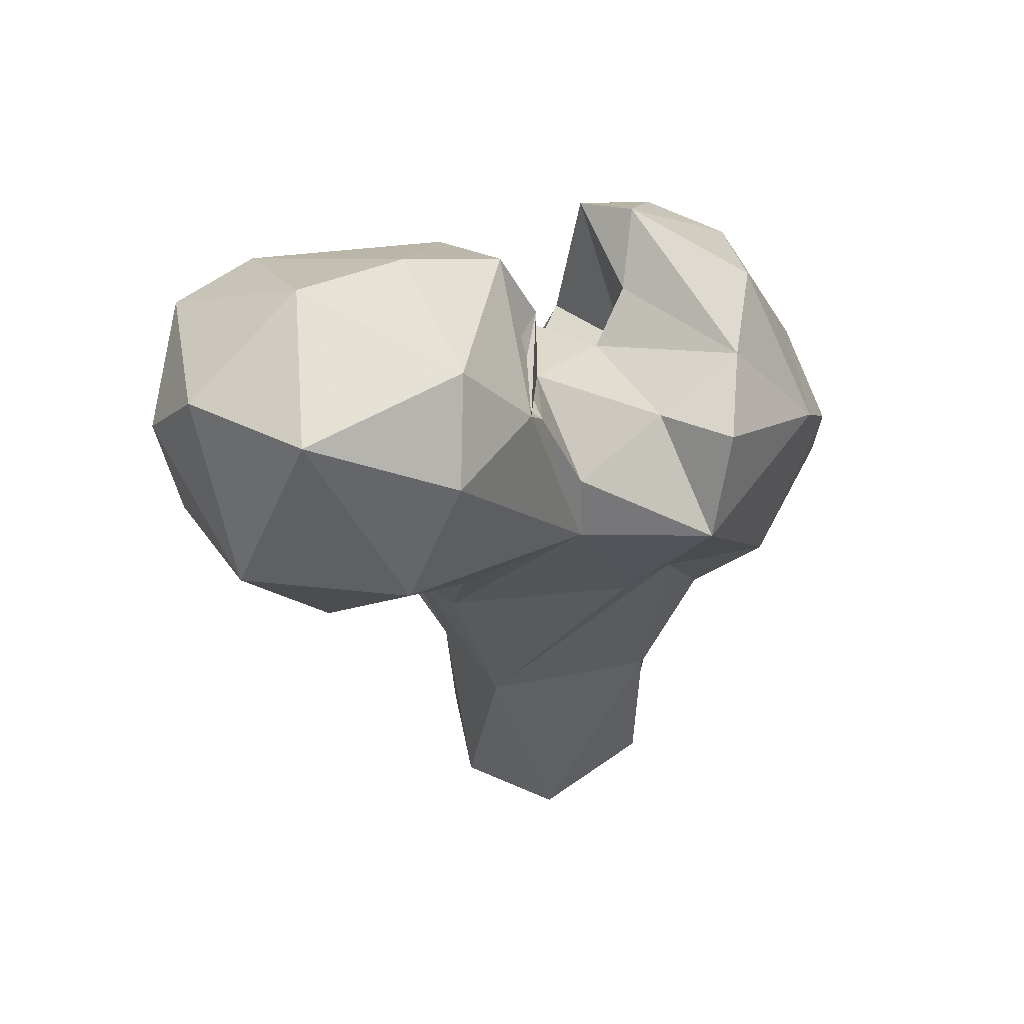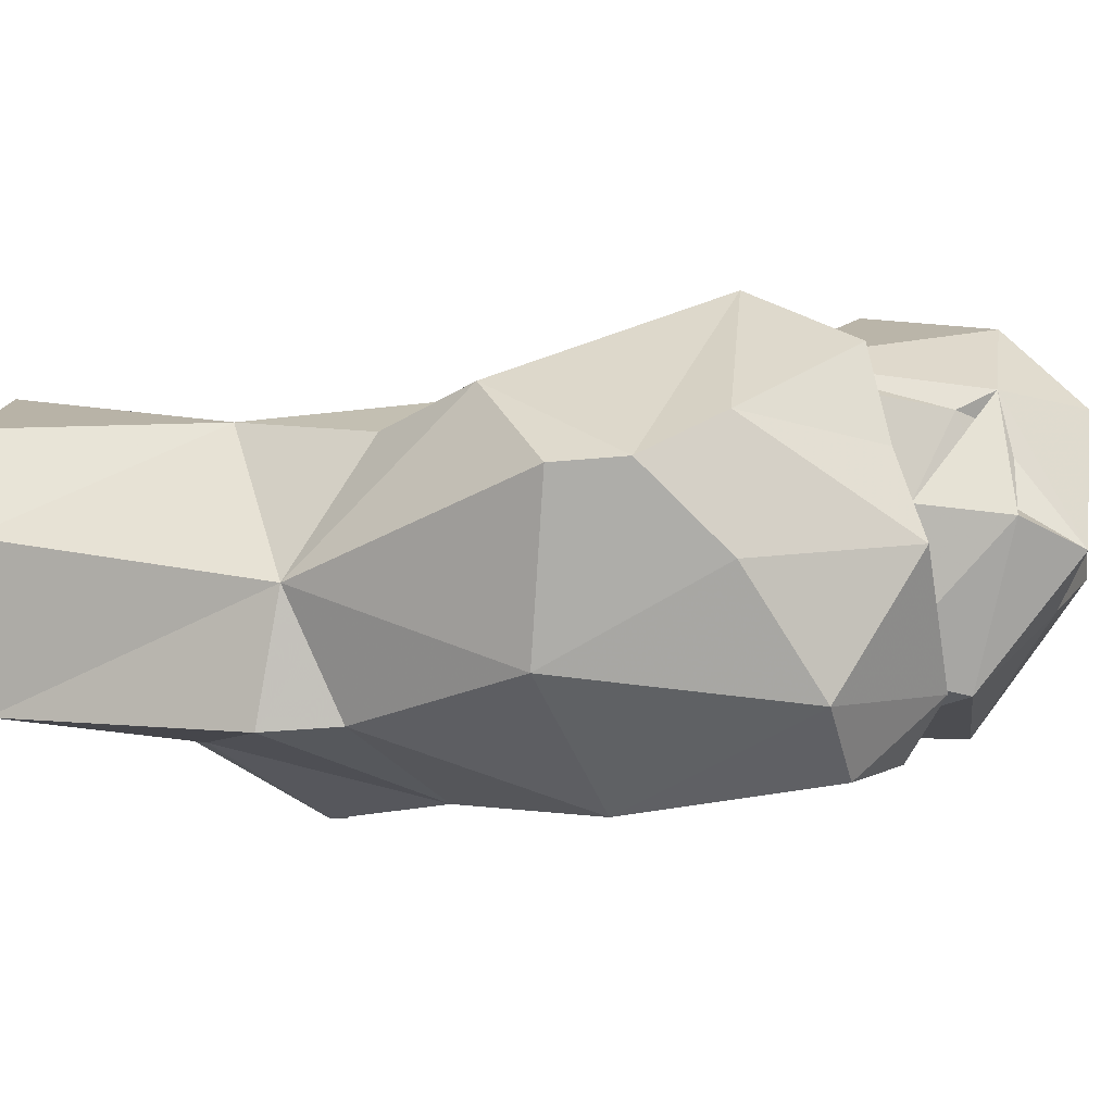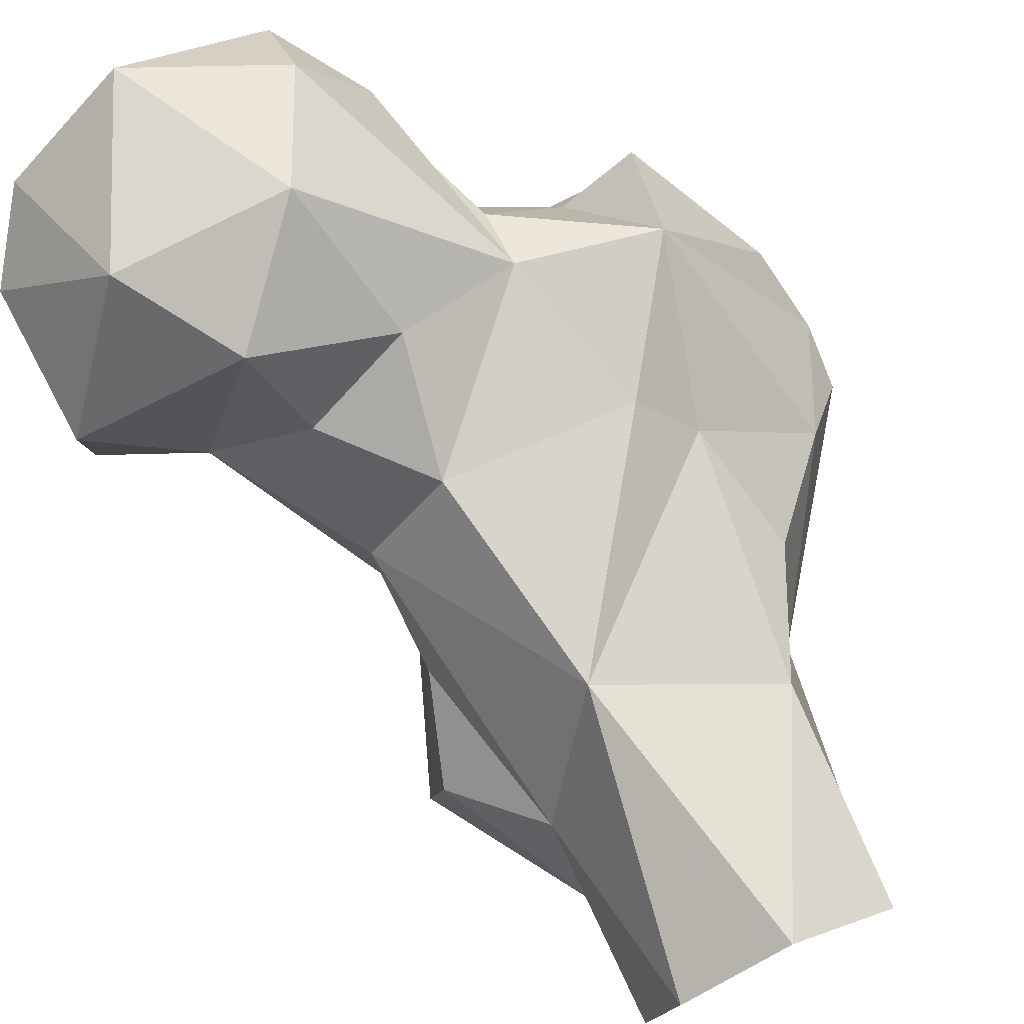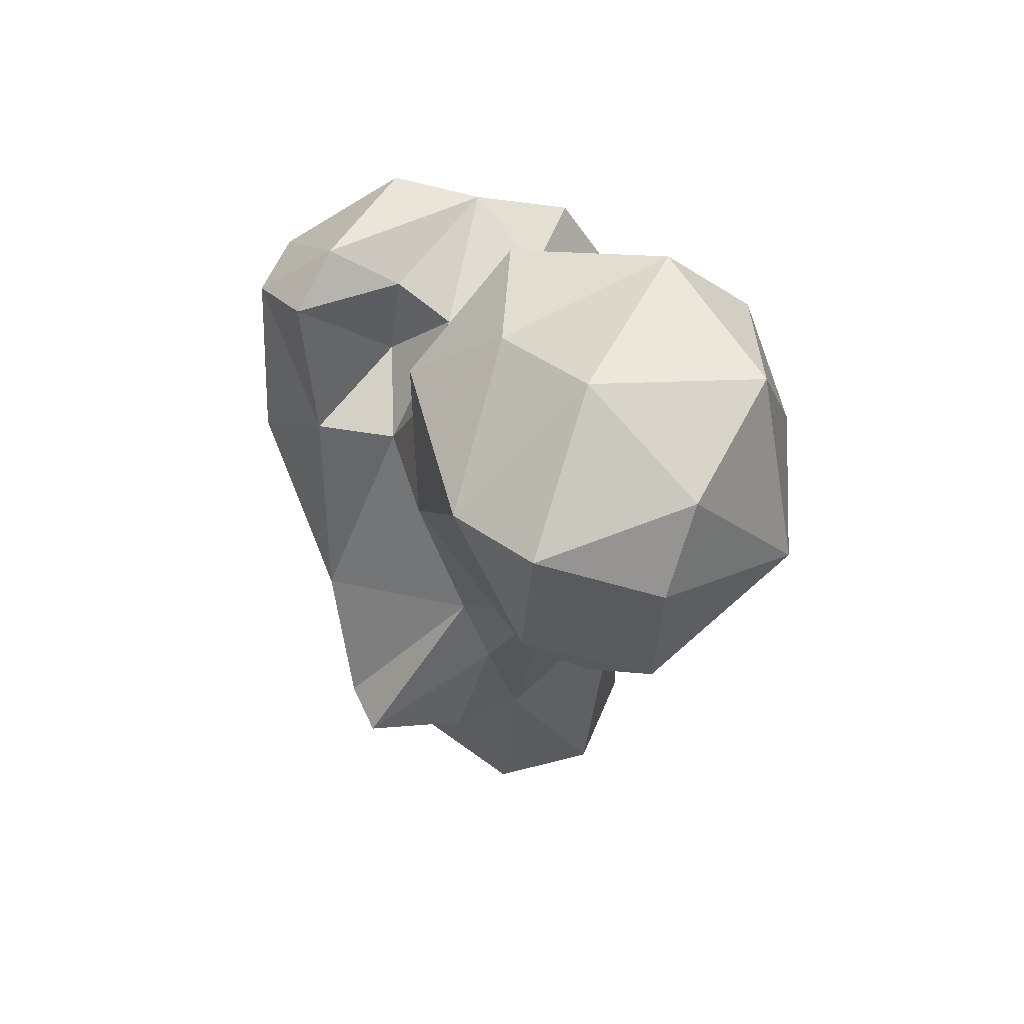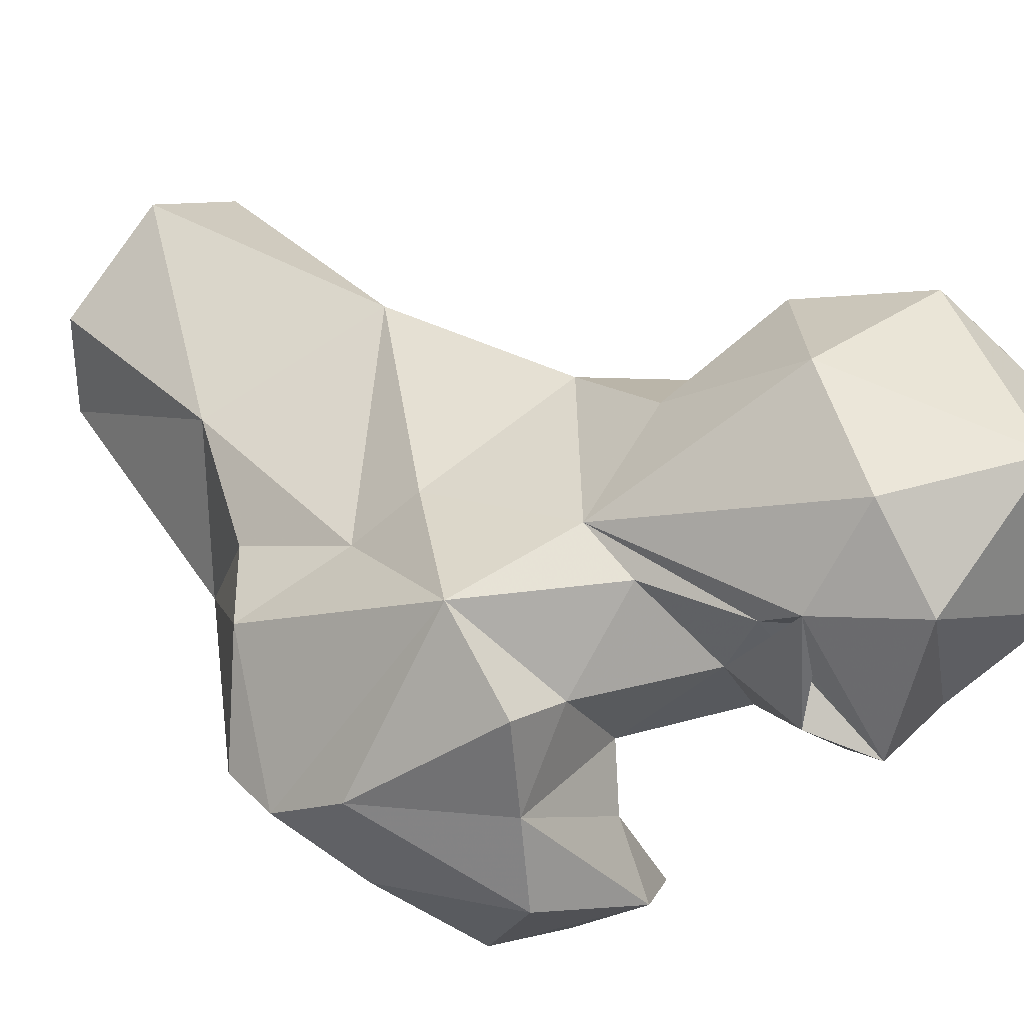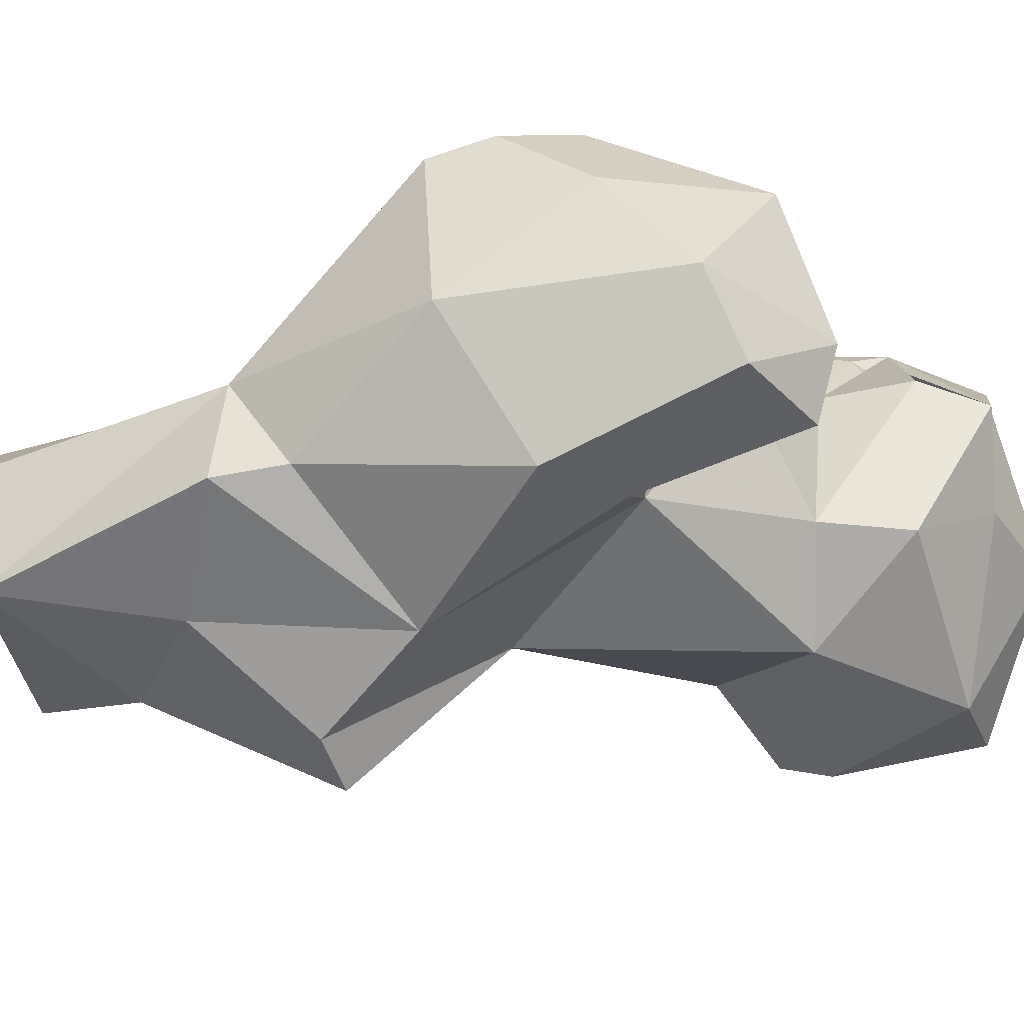
<metadata>
{"format":"obj","ext":"obj","renderer":"f3d","projection":"perspective","resolution":1024,"background":"white","views":[{"elev":56.9,"azim":-176.7,"up":"+Z"},{"elev":-27.6,"azim":-86.7,"up":"+Y"},{"elev":77.6,"azim":156.5,"up":"+Y"},{"elev":53.7,"azim":89.3,"up":"+Z"},{"elev":39.1,"azim":-41.9,"up":"+Y"},{"elev":-76.3,"azim":-75.6,"up":"+Y"}]}
</metadata>
<code>
v 78.57 130.7 2.469
v 68.45 145.6 1.707
v 96.89 139.5 13.91
v 98.51 151 0.08637
v 69.38 158.4 0.4845
v 95.09 164 0.1771
v 82.28 169.4 1.164
v 90.63 168 34.62
v 64.6 137.6 33.28
v 69.24 158.2 27.07
v 99.33 152.8 23.87
v 87.14 131.3 22.87
v 71.45 125.2 30.38
v 110.1 132.2 34.27
v 108.5 144.7 33.14
v 102.9 129.2 33.59
v 62.38 152.6 42.48
v 104.9 149 45.66
v 105.9 158.1 58.98
v 72.27 125.9 38.95
v 53.8 152.9 52.69
v 93.06 126.5 47.15
v 66.93 159.2 57.03
v 102.8 145.7 54.71
v 96.19 169.5 60.79
v 77.12 118 63.92
v 59.26 124.9 57.52
v 46.85 139.9 59.5
v 87.44 136.4 73.37
v 73.05 166 61.35
v 84.37 126.1 71.97
v 46.36 140.1 67.45
v 106.7 169.8 71.7
v 62.39 167.5 77.82
v 72.34 119 86.82
v 61.87 122 84.73
v 49.26 146.4 76.43
v 94.09 175.5 76.1
v 118 161.8 75.83
v 79.37 169.7 80.1
v 52.27 132.5 76.58
v 74.77 136.1 77.26
v 110.1 140.6 87.24
v 110.6 182.1 78.2
v 130.5 169 80.87
v 81.55 124.7 92.41
v 60.64 160.2 89.7
v 129.4 153.2 86.44
v 129.6 160.8 80.79
v 79.66 166.5 87.54
v 120.1 185.6 90.94
v 75.37 137.7 90.79
v 78.51 144.2 86.66
v 99.45 187 91.73
v 95.83 141.2 90.73
v 69.87 156 88.08
v 59.25 137.1 94.38
v 60.35 148.2 91.63
v 85.81 155.9 95.04
v 74.69 128.9 96.52
v 99.2 139.9 101.2
v 132 169.5 99.59
v 122.4 145.3 102.8
v 130.6 154.4 104.7
v 84.71 166.2 100.2
v 93.43 181.3 106.3
v 125.9 172.9 109.3
v 111.3 181.5 113.6
v 85.92 169.2 104.8
v 86.15 154.3 106
v 88.88 158.6 103.4
v 88.71 166.3 104.6
v 90.63 152.3 113.4
v 86.89 161.5 106.1
v 93.71 171 115.3
v 102.6 151.2 111.1
v 114 160.8 116.3
f 67 68 77
f 68 75 77
f 66 75 68
f 69 73 75
f 69 74 73
f 70 71 74
f 66 69 75
f 72 73 74
f 59 72 74
f 69 70 74
f 61 73 70
f 65 72 69
f 65 71 72
f 59 71 65
f 55 70 59
f 43 63 61
f 63 64 77
f 50 59 65
f 40 66 54
f 45 62 64
f 57 60 58
f 43 48 63
f 36 60 57
f 46 52 60
f 45 64 48
f 47 58 56
f 35 46 60
f 53 55 59
f 62 67 64
f 37 57 58
f 43 61 55
f 8 25 19
f 52 53 58
f 34 47 56
f 53 59 56
f 31 42 46
f 37 58 47
f 37 41 57
f 40 69 66
f 29 43 55
f 61 76 73
f 42 53 52
f 35 60 36
f 40 50 65
f 34 50 40
f 51 67 62
f 23 34 30
f 42 52 46
f 70 73 71
f 26 36 27
f 34 37 47
f 51 54 68
f 29 53 42
f 25 40 38
f 59 74 71
f 52 58 60
f 33 38 44
f 27 36 41
f 61 63 76
f 48 64 63
f 26 35 36
f 27 32 28
f 24 43 29
f 30 34 40
f 36 57 41
f 44 51 45
f 39 48 43
f 19 39 24
f 1 12 13
f 29 42 31
f 59 69 72
f 27 41 32
f 59 70 69
f 45 48 49
f 25 38 33
f 26 31 35
f 19 25 33
f 22 29 31
f 3 11 15
f 7 10 8
f 17 21 23
f 53 56 58
f 51 68 67
f 32 41 37
f 22 31 26
f 50 56 59
f 9 17 10
f 12 22 13
f 8 30 25
f 2 9 10
f 20 26 27
f 22 24 29
f 33 44 39
f 1 4 3
f 14 15 18
f 3 4 11
f 9 28 21
f 21 32 34
f 39 45 49
f 40 65 69
f 9 27 28
f 44 54 51
f 21 28 32
f 63 77 76
f 10 17 23
f 8 10 23
f 16 24 22
f 21 34 23
f 9 13 20
f 9 21 17
f 14 18 24
f 19 33 39
f 45 51 62
f 38 54 44
f 14 24 16
f 18 19 24
f 64 67 77
f 25 30 40
f 31 46 35
f 11 19 18
f 71 73 72
f 5 10 7
f 13 22 20
f 39 44 45
f 11 18 15
f 6 8 11
f 9 20 27
f 29 55 53
f 24 39 43
f 32 37 34
f 3 15 14
f 39 49 48
f 3 14 16
f 34 56 50
f 55 61 70
f 38 40 54
f 75 76 77
f 8 23 30
f 8 19 11
f 1 3 12
f 3 16 12
f 73 76 75
f 54 66 68
f 2 10 5
f 1 13 9
f 4 6 11
f 1 9 2
f 20 22 26
f 12 16 22
f 6 7 8

</code>
